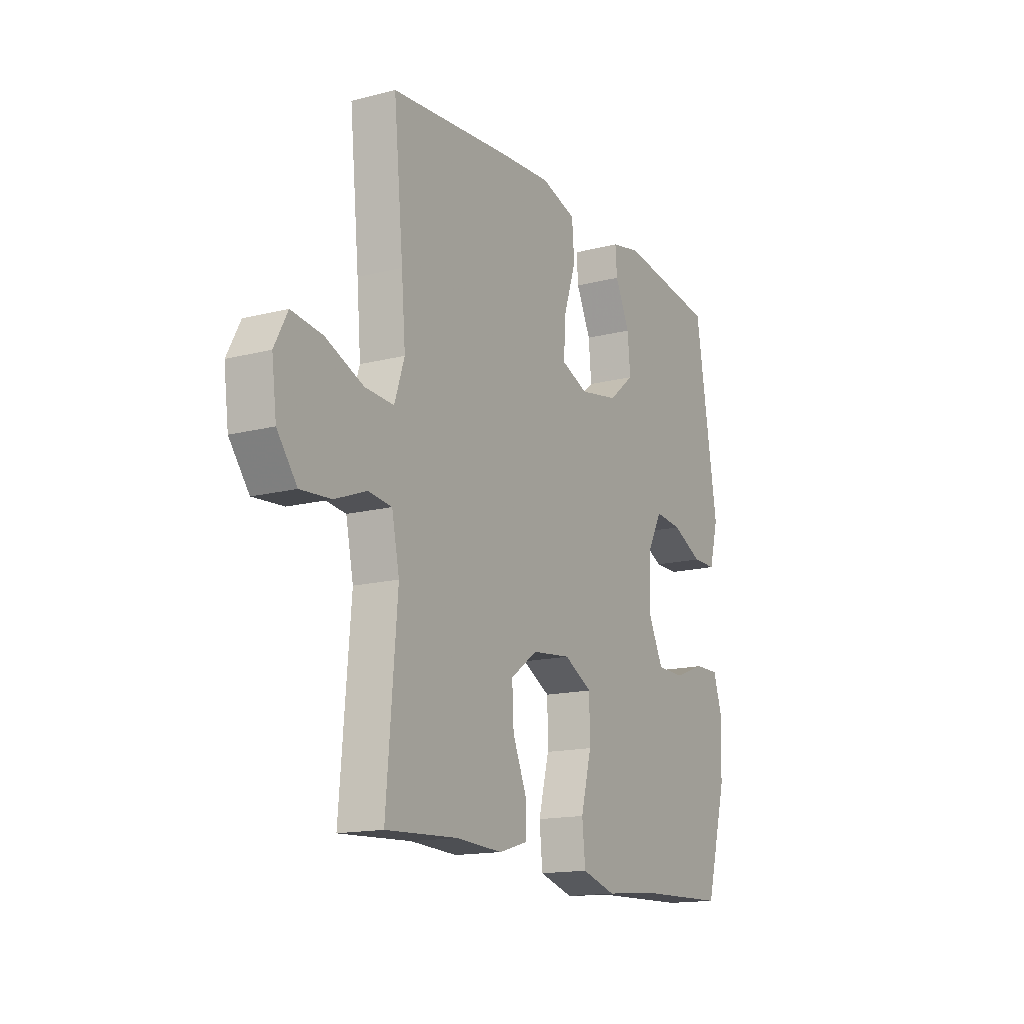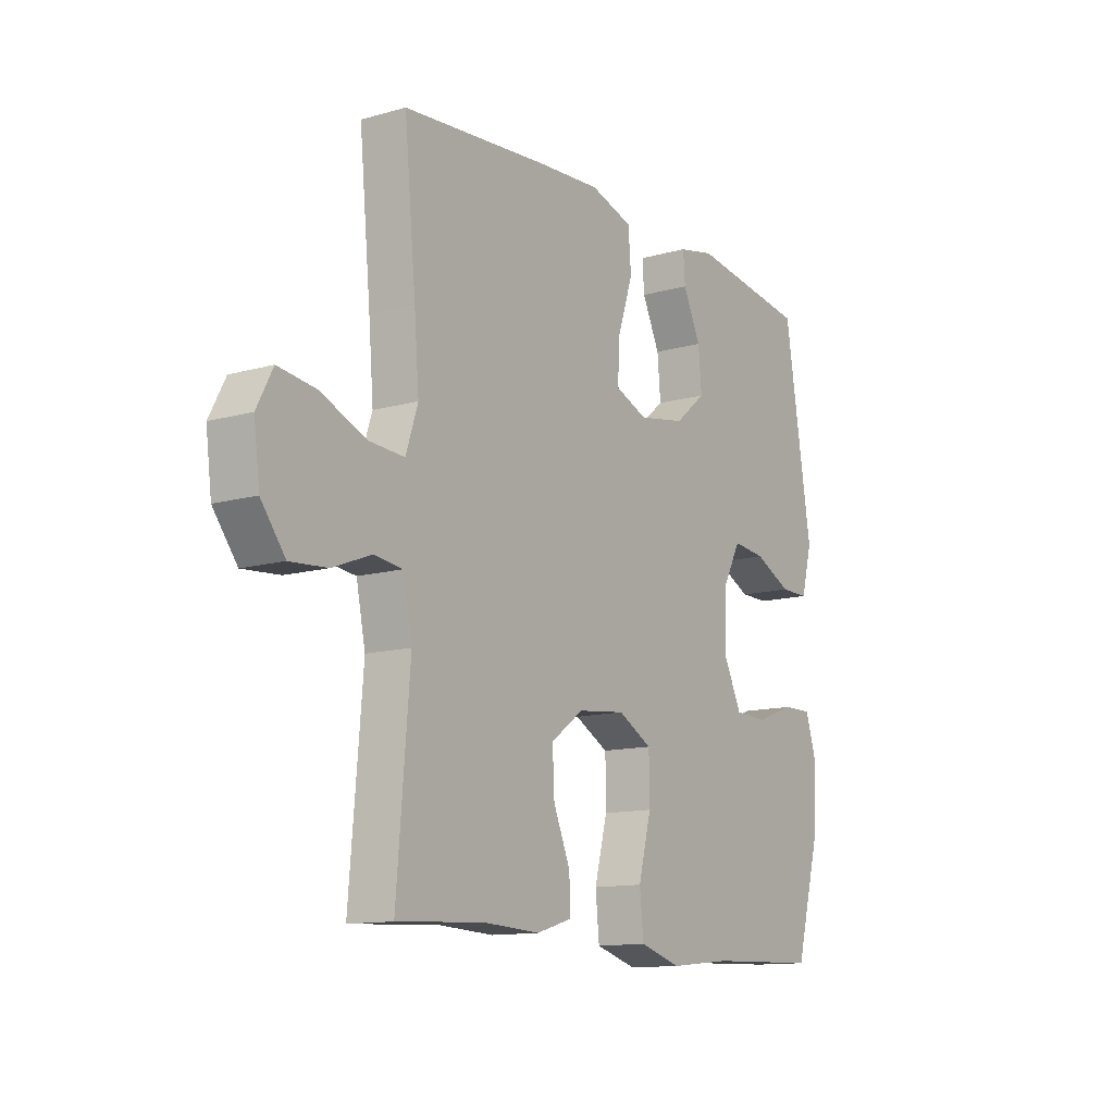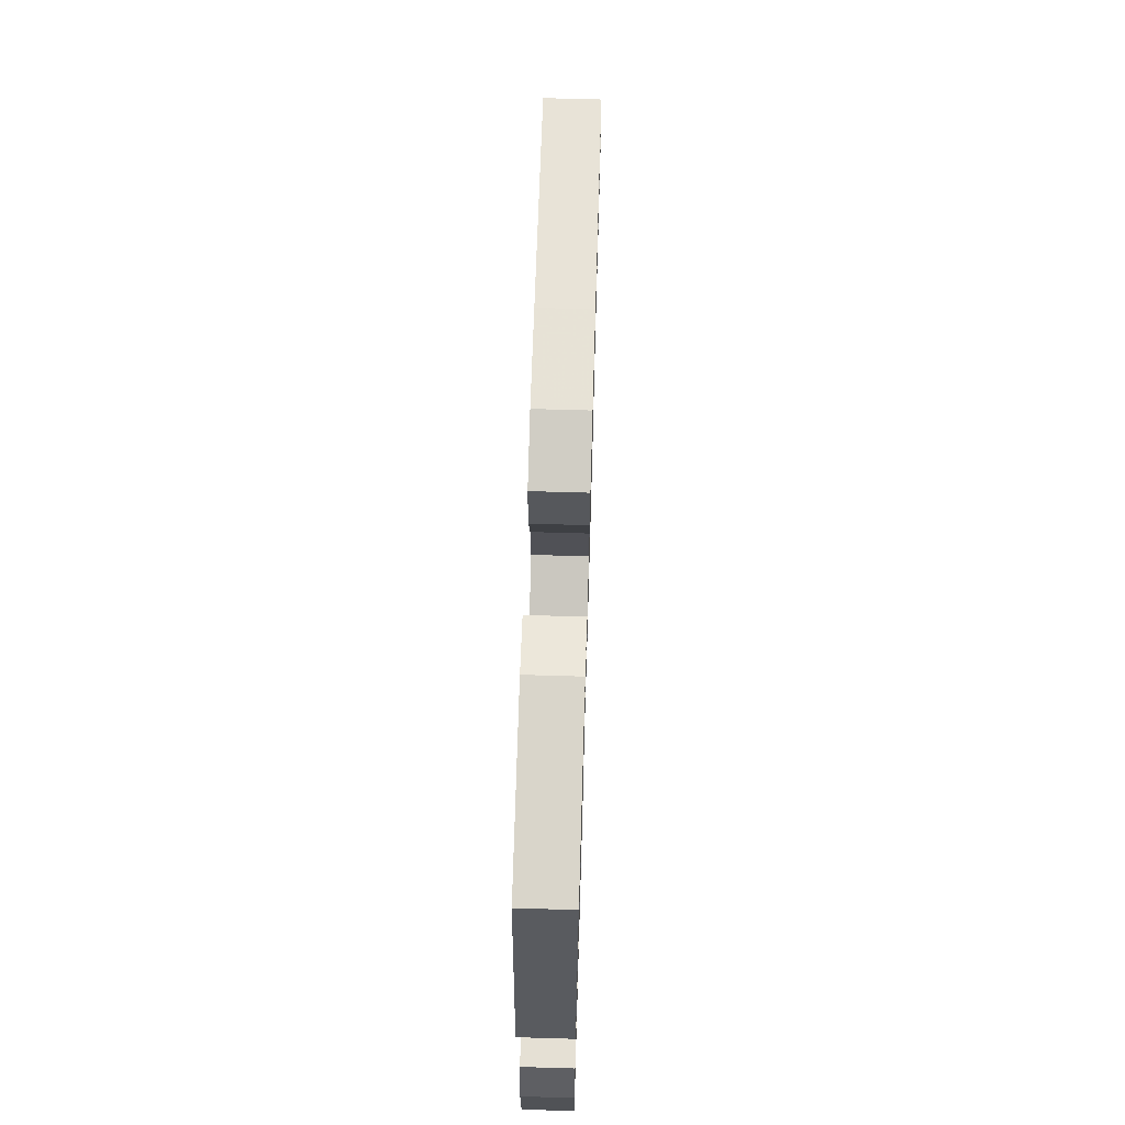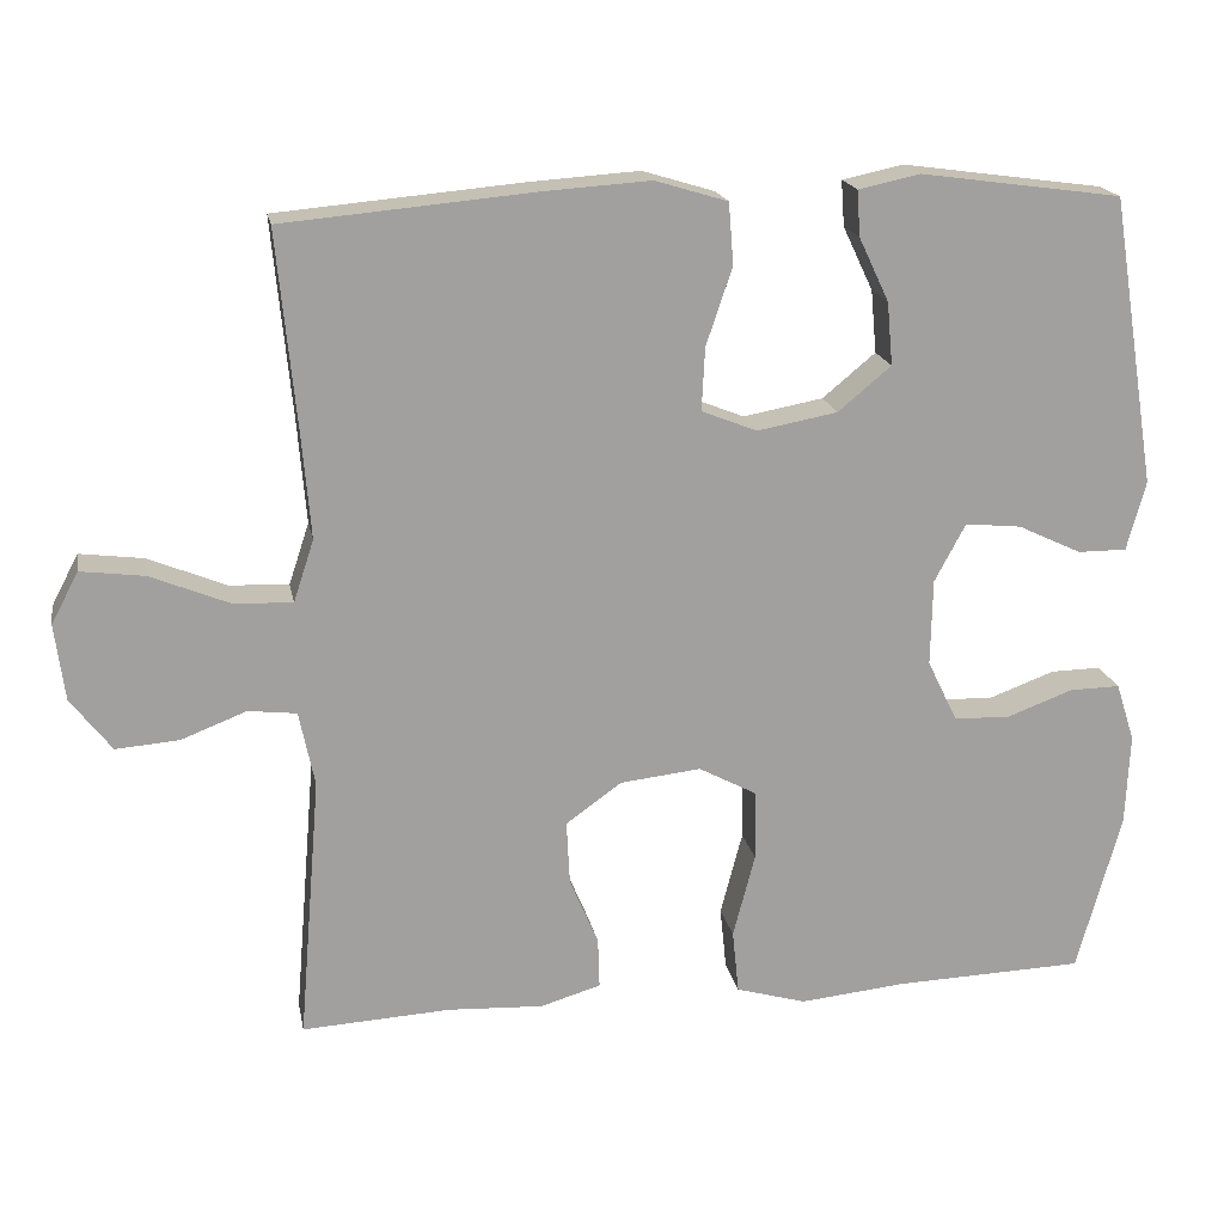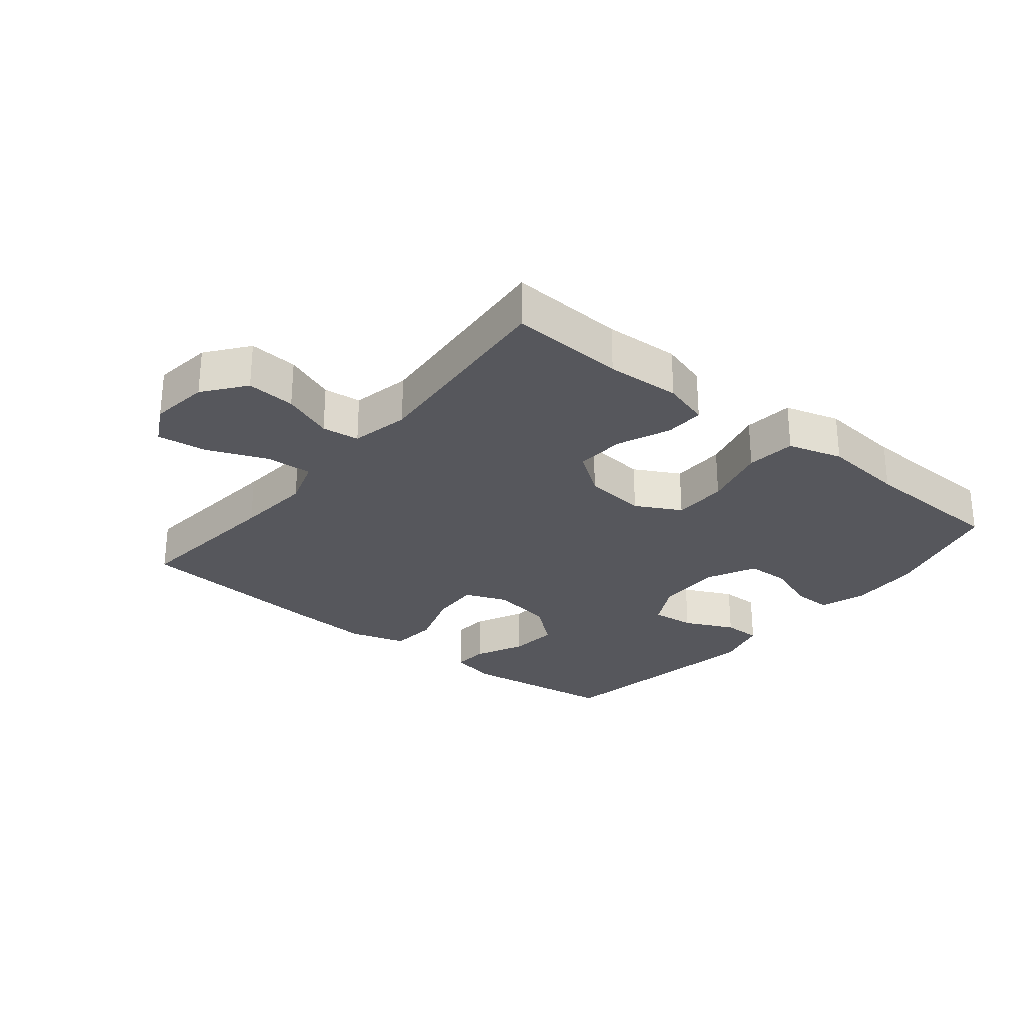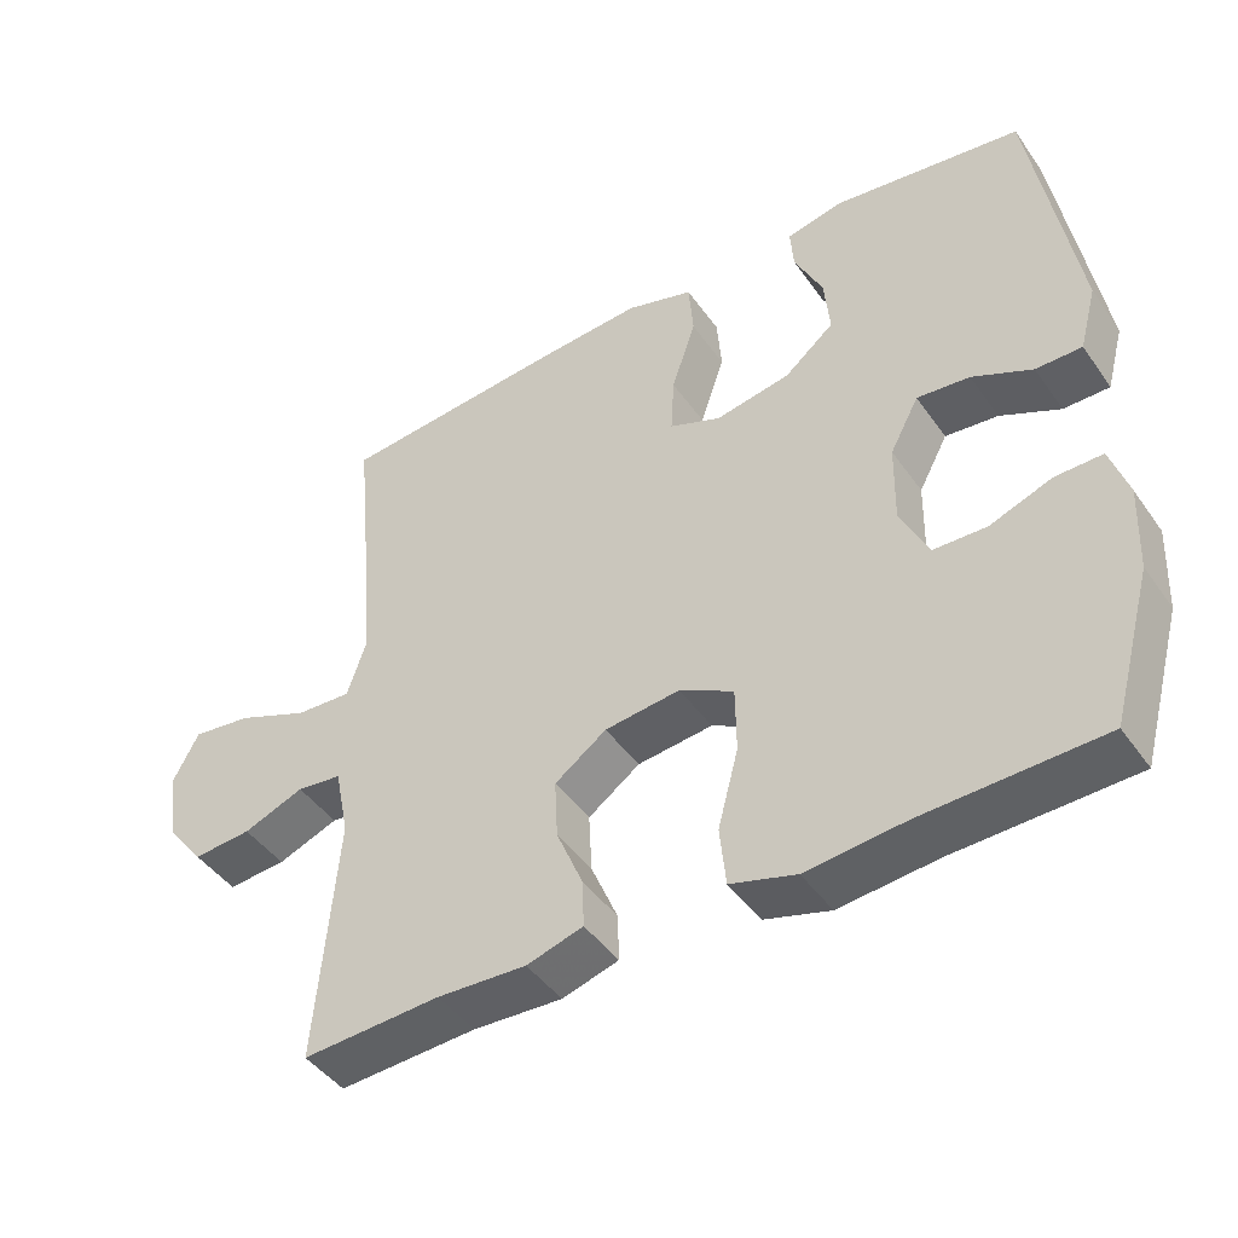
<metadata>
{"format":"obj","ext":"obj","renderer":"f3d","projection":"perspective","resolution":1024,"background":"white","views":[{"elev":-15.4,"azim":118.6,"up":"+Z"},{"elev":-12.6,"azim":123.3,"up":"+Z"},{"elev":66.7,"azim":-88.3,"up":"+Z"},{"elev":18.4,"azim":169.3,"up":"+Z"},{"elev":-27.6,"azim":140.9,"up":"+Y"},{"elev":-44.9,"azim":-147.1,"up":"+Z"}]}
</metadata>
<code>
v 0.5 0.07 0.5
v 0.476 0.07 0.251
v 0.466 0.07 0.13
v 0.491 0.07 0.054
v 0.564 0.07 0.058
v 0.659 0.07 0.097
v 0.737 0.07 0.107
v 0.77 0.07 0.044
v 0.758 0.07 -0.049
v 0.708 0.07 -0.114
v 0.631 0.07 -0.108
v 0.551 0.07 -0.077
v 0.492 0.07 -0.084
v 0.473 0.07 -0.176
v 0.5 0.07 -0.5
v 0.319 0.07 -0.49
v 0.202 0.07 -0.496
v 0.128 0.07 -0.474
v 0.13 0.07 -0.412
v 0.165 0.07 -0.329
v 0.169 0.07 -0.251
v 0.101 0.07 -0.202
v 0.002 0.07 -0.191
v -0.069 0.07 -0.229
v -0.07 0.07 -0.315
v -0.043 0.07 -0.418
v -0.051 0.07 -0.496
v -0.137 0.07 -0.521
v -0.267 0.07 -0.508
v -0.5 0.07 -0.5
v -0.554 0.07 -0.304
v -0.559 0.07 -0.191
v -0.536 0.07 -0.119
v -0.474 0.07 -0.12
v -0.393 0.07 -0.15
v -0.324 0.07 -0.148
v -0.287 0.07 -0.072
v -0.289 0.07 0.034
v -0.327 0.07 0.105
v -0.396 0.07 0.098
v -0.474 0.07 0.061
v -0.534 0.07 0.061
v -0.557 0.07 0.146
v -0.5 0.07 0.5
v -0.253 0.07 0.534
v -0.178 0.07 0.518
v -0.182 0.07 0.462
v -0.219 0.07 0.384
v -0.226 0.07 0.307
v -0.161 0.07 0.253
v -0.063 0.07 0.235
v 0.005 0.07 0.262
v 0.001 0.07 0.339
v -0.031 0.07 0.434
v -0.025 0.07 0.509
v 0.064 0.07 0.536
v 0.198 0.07 0.527
v 0.5 0 0.5
v 0.476 0 0.251
v 0.466 0 0.13
v 0.491 0 0.054
v 0.564 0 0.058
v 0.659 0 0.097
v 0.737 0 0.107
v 0.77 0 0.044
v 0.758 0 -0.049
v 0.708 0 -0.114
v 0.631 0 -0.108
v 0.551 0 -0.077
v 0.492 0 -0.084
v 0.473 0 -0.176
v 0.5 0 -0.5
v 0.319 0 -0.49
v 0.202 0 -0.496
v 0.128 0 -0.474
v 0.13 0 -0.412
v 0.165 0 -0.329
v 0.169 0 -0.251
v 0.101 0 -0.202
v 0.002 0 -0.191
v -0.069 0 -0.229
v -0.07 0 -0.315
v -0.043 0 -0.418
v -0.051 0 -0.496
v -0.137 0 -0.521
v -0.267 0 -0.508
v -0.5 0 -0.5
v -0.554 0 -0.304
v -0.559 0 -0.191
v -0.536 0 -0.119
v -0.474 0 -0.12
v -0.393 0 -0.15
v -0.324 0 -0.148
v -0.287 0 -0.072
v -0.289 0 0.034
v -0.327 0 0.105
v -0.396 0 0.098
v -0.474 0 0.061
v -0.534 0 0.061
v -0.557 0 0.146
v -0.5 0 0.5
v -0.253 0 0.534
v -0.178 0 0.518
v -0.182 0 0.462
v -0.219 0 0.384
v -0.226 0 0.307
v -0.161 0 0.253
v -0.063 0 0.235
v 0.005 0 0.262
v 0.001 0 0.339
v -0.031 0 0.434
v -0.025 0 0.509
v 0.064 0 0.536
v 0.198 0 0.527
f 56 57 1 2
f 53 54 55 56
f 52 53 56 2
f 51 52 2 3
f 50 51 3 4
f 45 46 47 48
f 45 48 49
f 44 45 49
f 43 44 49 50
f 40 41 42 43
f 39 40 43 50
f 32 33 34 35
f 32 35 36
f 29 30 31 32
f 29 32 36
f 28 29 36 37
f 25 26 27 28
f 24 25 28 37
f 17 18 19 20
f 16 17 20 21
f 14 15 16 21
f 13 14 21 22
f 9 10 11 12
f 9 12 13
f 8 9 13
f 5 6 7 8
f 4 5 8 13
f 38 39 50 4
f 23 24 37 38
f 22 23 38
f 4 13 22 38
f 59 58 114 113
f 113 112 111 110
f 59 113 110 109
f 60 59 109 108
f 61 60 108 107
f 105 104 103 102
f 106 105 102
f 106 102 101
f 107 106 101 100
f 100 99 98 97
f 107 100 97 96
f 92 91 90 89
f 93 92 89
f 89 88 87 86
f 93 89 86
f 94 93 86 85
f 85 84 83 82
f 94 85 82 81
f 77 76 75 74
f 78 77 74 73
f 78 73 72 71
f 79 78 71 70
f 69 68 67 66
f 70 69 66
f 70 66 65
f 65 64 63 62
f 70 65 62 61
f 61 107 96 95
f 95 94 81 80
f 95 80 79
f 95 79 70 61
f 1 58 59 2
f 2 59 60 3
f 3 60 61 4
f 4 61 62 5
f 5 62 63 6
f 6 63 64 7
f 7 64 65 8
f 8 65 66 9
f 9 66 67 10
f 10 67 68 11
f 11 68 69 12
f 12 69 70 13
f 13 70 71 14
f 14 71 72 15
f 15 72 73 16
f 16 73 74 17
f 17 74 75 18
f 18 75 76 19
f 19 76 77 20
f 20 77 78 21
f 21 78 79 22
f 22 79 80 23
f 23 80 81 24
f 24 81 82 25
f 25 82 83 26
f 26 83 84 27
f 27 84 85 28
f 28 85 86 29
f 29 86 87 30
f 30 87 88 31
f 31 88 89 32
f 32 89 90 33
f 33 90 91 34
f 34 91 92 35
f 35 92 93 36
f 36 93 94 37
f 37 94 95 38
f 38 95 96 39
f 39 96 97 40
f 40 97 98 41
f 41 98 99 42
f 42 99 100 43
f 43 100 101 44
f 44 101 102 45
f 45 102 103 46
f 46 103 104 47
f 47 104 105 48
f 48 105 106 49
f 49 106 107 50
f 50 107 108 51
f 51 108 109 52
f 52 109 110 53
f 53 110 111 54
f 54 111 112 55
f 55 112 113 56
f 56 113 114 57
f 57 114 58 1

</code>
